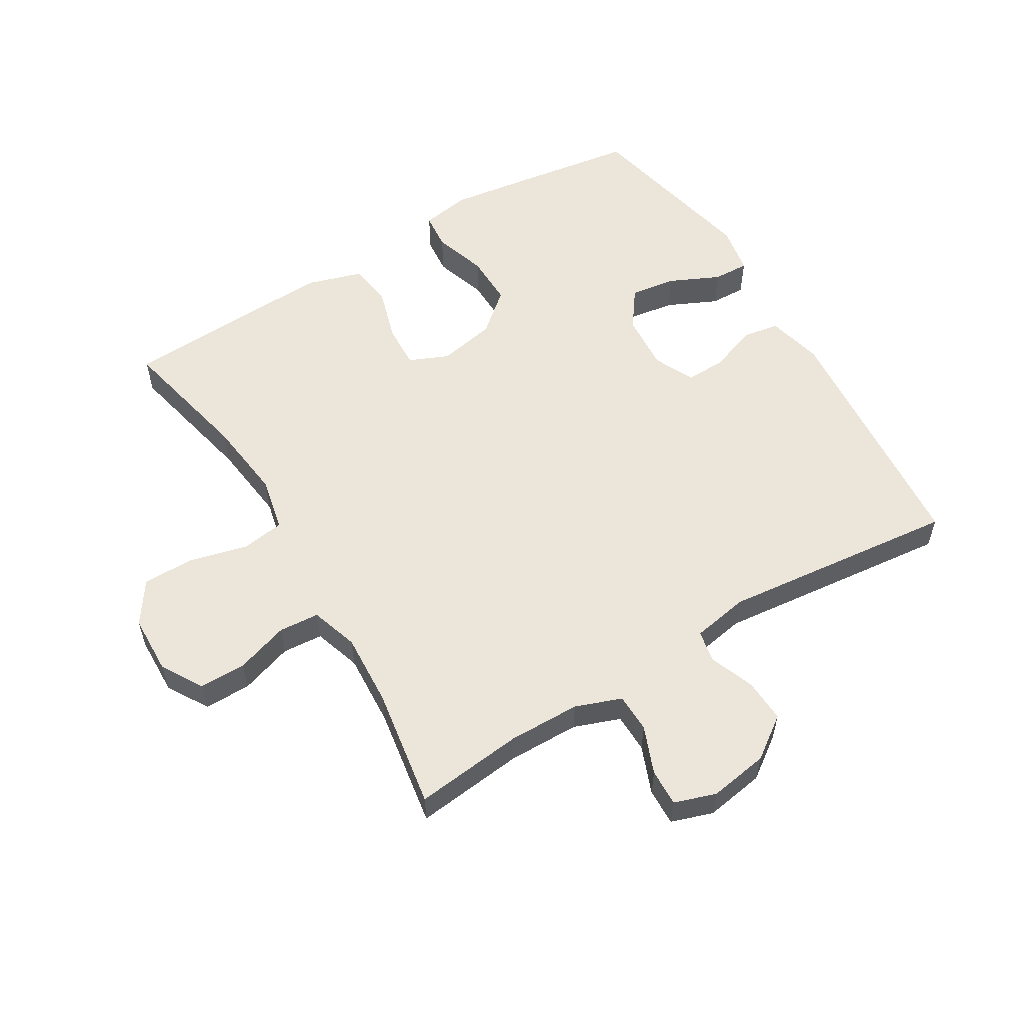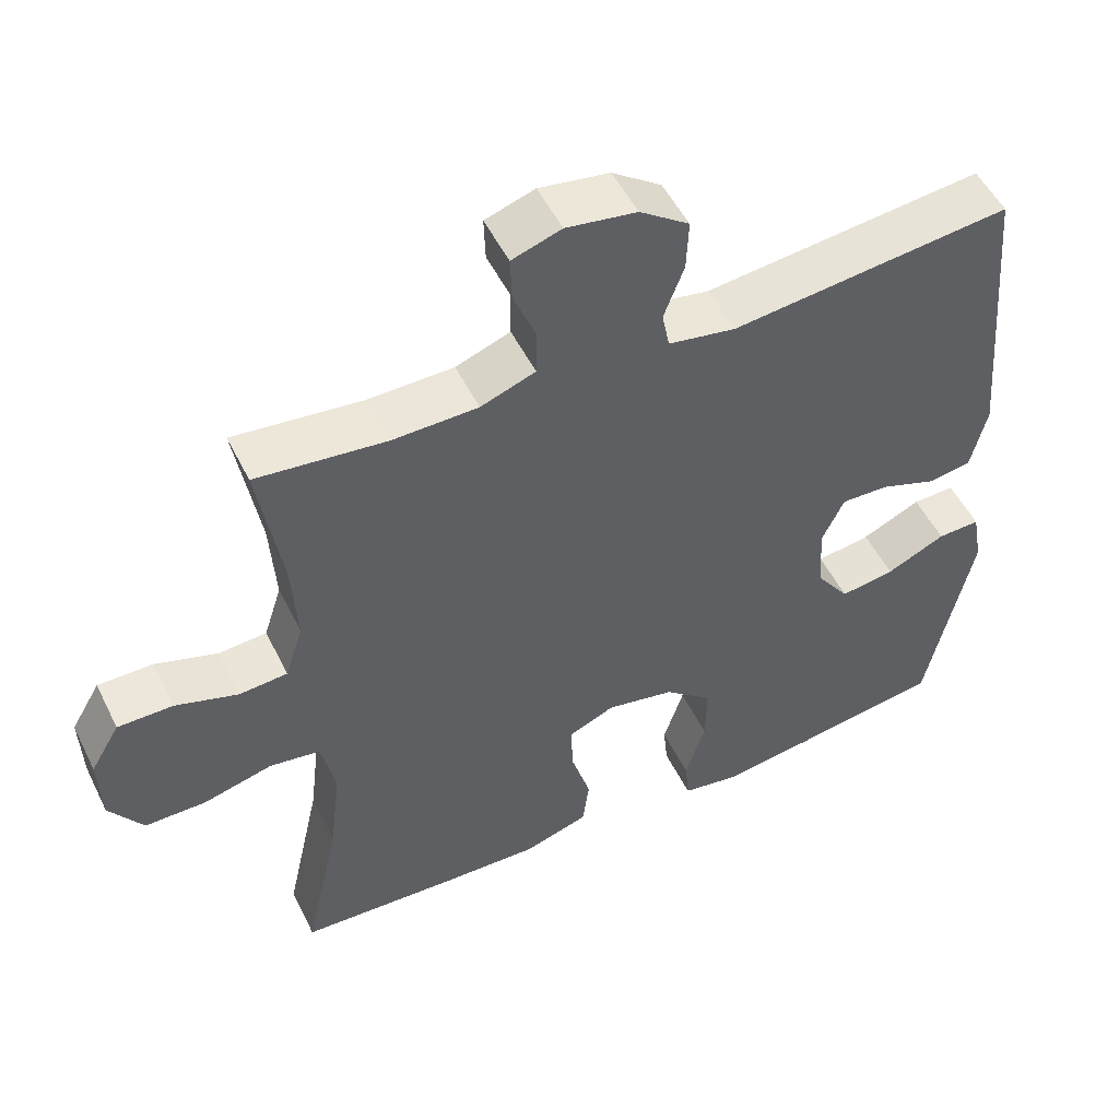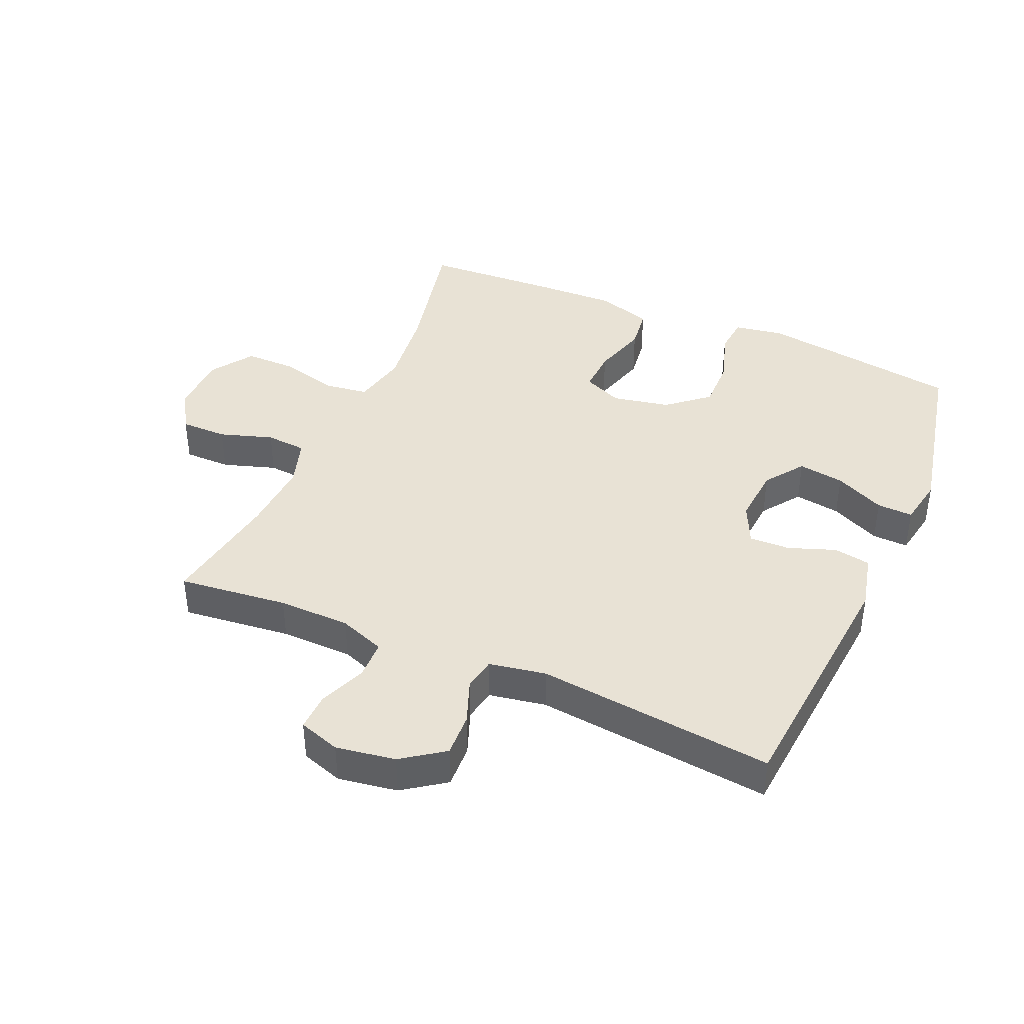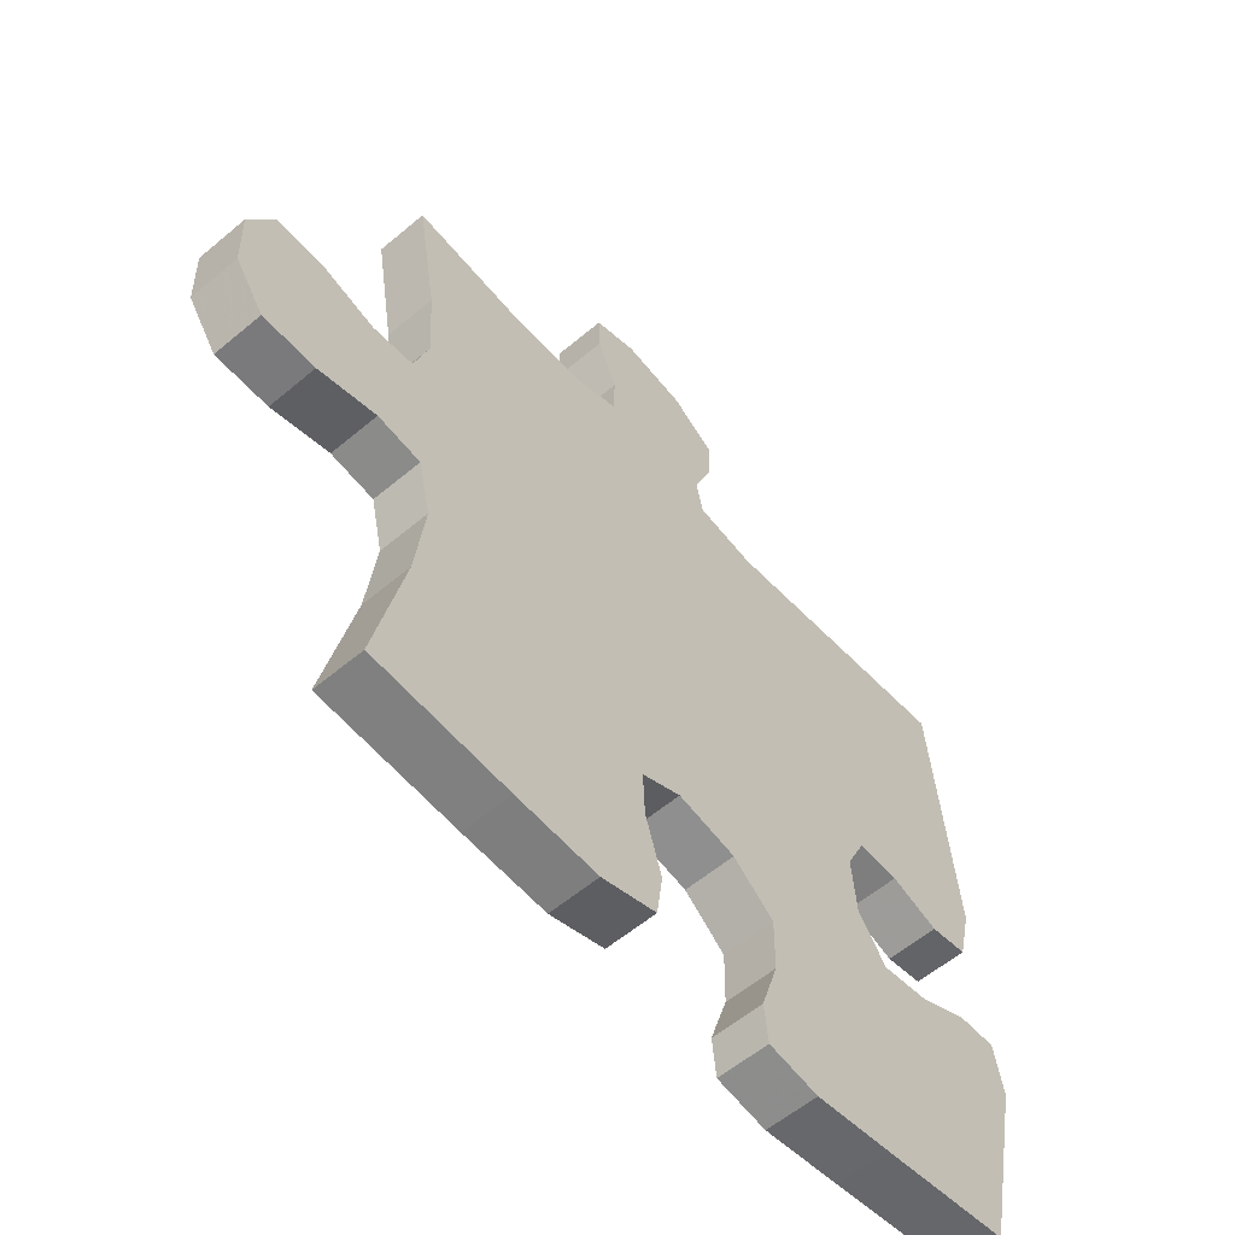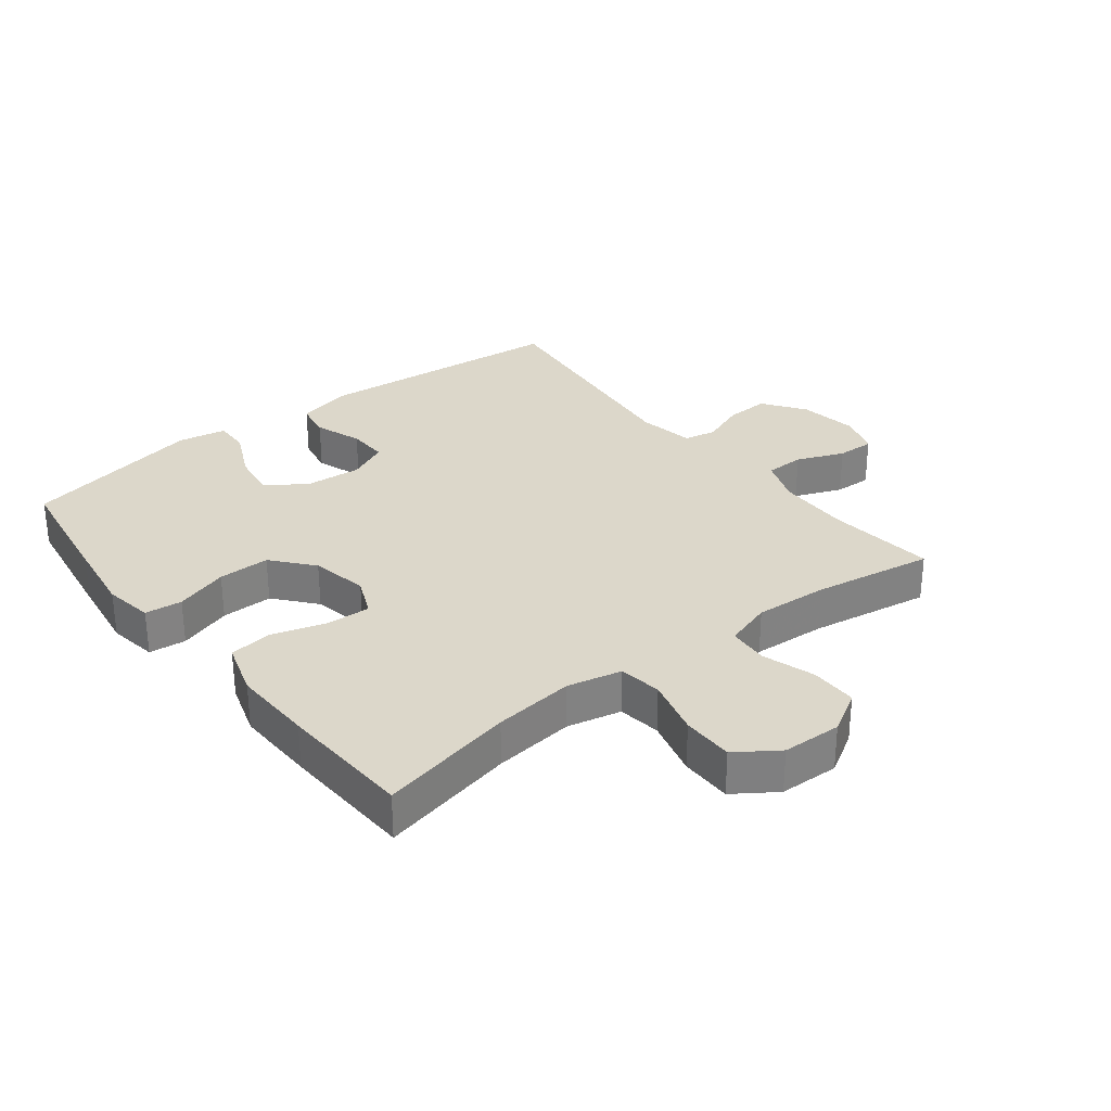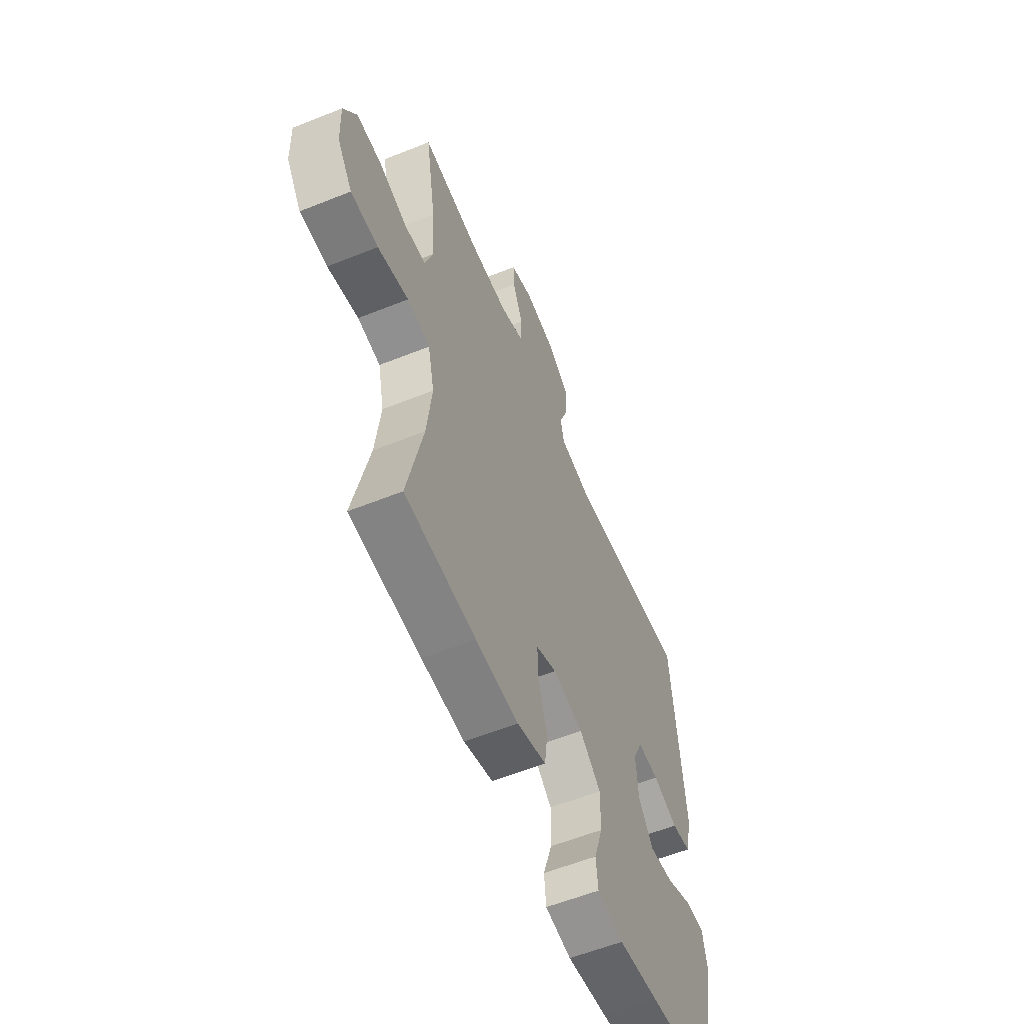
<metadata>
{"format":"obj","ext":"obj","renderer":"f3d","projection":"perspective","resolution":1024,"background":"white","views":[{"elev":56.4,"azim":-31.2,"up":"+Y"},{"elev":51.7,"azim":-25.8,"up":"+Z"},{"elev":40.9,"azim":23.5,"up":"+Y"},{"elev":-58.2,"azim":-49.0,"up":"+Z"},{"elev":30.4,"azim":-127.9,"up":"+Y"},{"elev":-58.5,"azim":-67.5,"up":"+Z"}]}
</metadata>
<code>
v 0.5 0.07 -0.5
v 0.3 0.07 -0.53
v 0.181 0.07 -0.547
v 0.103 0.07 -0.534
v 0.097 0.07 -0.475
v 0.124 0.07 -0.391
v 0.125 0.07 -0.309
v 0.061 0.07 -0.255
v -0.03 0.07 -0.237
v -0.092 0.07 -0.264
v -0.089 0.07 -0.333
v -0.063 0.07 -0.42
v -0.072 0.07 -0.488
v -0.159 0.07 -0.515
v -0.288 0.07 -0.511
v -0.5 0.07 -0.5
v -0.453 0.07 -0.286
v -0.438 0.07 -0.158
v -0.457 0.07 -0.072
v -0.525 0.07 -0.062
v -0.617 0.07 -0.086
v -0.699 0.07 -0.086
v -0.744 0.07 -0.02
v -0.747 0.07 0.074
v -0.708 0.07 0.14
v -0.634 0.07 0.14
v -0.55 0.07 0.113
v -0.486 0.07 0.118
v -0.462 0.07 0.193
v -0.469 0.07 0.309
v -0.5 0.07 0.5
v -0.327 0.07 0.481
v -0.213 0.07 0.483
v -0.14 0.07 0.51
v -0.139 0.07 0.572
v -0.169 0.07 0.647
v -0.171 0.07 0.706
v -0.105 0.07 0.728
v -0.011 0.07 0.713
v 0.055 0.07 0.666
v 0.052 0.07 0.597
v 0.025 0.07 0.526
v 0.035 0.07 0.475
v 0.125 0.07 0.459
v 0.5 0.07 0.5
v 0.535 0.07 0.1
v 0.514 0.07 0.011
v 0.456 0.07 0.001
v 0.381 0.07 0.028
v 0.317 0.07 0.03
v 0.287 0.07 -0.034
v 0.294 0.07 -0.125
v 0.338 0.07 -0.186
v 0.411 0.07 -0.175
v 0.49 0.07 -0.138
v 0.547 0.07 -0.136
v 0.561 0.07 -0.213
v 0.5 0 -0.5
v 0.3 0 -0.53
v 0.181 0 -0.547
v 0.103 0 -0.534
v 0.097 0 -0.475
v 0.124 0 -0.391
v 0.125 0 -0.309
v 0.061 0 -0.255
v -0.03 0 -0.237
v -0.092 0 -0.264
v -0.089 0 -0.333
v -0.063 0 -0.42
v -0.072 0 -0.488
v -0.159 0 -0.515
v -0.288 0 -0.511
v -0.5 0 -0.5
v -0.453 0 -0.286
v -0.438 0 -0.158
v -0.457 0 -0.072
v -0.525 0 -0.062
v -0.617 0 -0.086
v -0.699 0 -0.086
v -0.744 0 -0.02
v -0.747 0 0.074
v -0.708 0 0.14
v -0.634 0 0.14
v -0.55 0 0.113
v -0.486 0 0.118
v -0.462 0 0.193
v -0.469 0 0.309
v -0.5 0 0.5
v -0.327 0 0.481
v -0.213 0 0.483
v -0.14 0 0.51
v -0.139 0 0.572
v -0.169 0 0.647
v -0.171 0 0.706
v -0.105 0 0.728
v -0.011 0 0.713
v 0.055 0 0.666
v 0.052 0 0.597
v 0.025 0 0.526
v 0.035 0 0.475
v 0.125 0 0.459
v 0.5 0 0.5
v 0.535 0 0.1
v 0.514 0 0.011
v 0.456 0 0.001
v 0.381 0 0.028
v 0.317 0 0.03
v 0.287 0 -0.034
v 0.294 0 -0.125
v 0.338 0 -0.186
v 0.411 0 -0.175
v 0.49 0 -0.138
v 0.547 0 -0.136
v 0.561 0 -0.213
f 4 5 6
f 3 4 6
f 2 3 6
f 1 2 6
f 57 1 6
f 56 57 6
f 55 56 6
f 54 55 6
f 53 54 6 7
f 52 53 7 8
f 51 52 8 9
f 50 51 9 10
f 47 48 49
f 46 47 49
f 45 46 49
f 44 45 49
f 43 44 49 50
f 40 41 42
f 39 40 42
f 38 39 42
f 37 38 42
f 36 37 42
f 35 36 42
f 34 35 42 43
f 43 50 10
f 34 43 10
f 33 34 10
f 30 31 32
f 33 10 11
f 32 33 11
f 30 32 11
f 29 30 11
f 25 26 27
f 24 25 27
f 23 24 27
f 22 23 27
f 21 22 27
f 20 21 27
f 19 20 27 28
f 13 14 15
f 12 13 15
f 11 12 15
f 29 11 15
f 28 29 15
f 19 28 15
f 18 19 15
f 15 16 17
f 15 17 18
f 63 62 61
f 63 61 60
f 63 60 59
f 63 59 58
f 63 58 114
f 63 114 113
f 63 113 112
f 63 112 111
f 64 63 111 110
f 65 64 110 109
f 66 65 109 108
f 67 66 108 107
f 106 105 104
f 106 104 103
f 106 103 102
f 106 102 101
f 107 106 101 100
f 99 98 97
f 99 97 96
f 99 96 95
f 99 95 94
f 99 94 93
f 99 93 92
f 100 99 92 91
f 67 107 100
f 67 100 91
f 67 91 90
f 89 88 87
f 68 67 90
f 68 90 89
f 68 89 87
f 68 87 86
f 84 83 82
f 84 82 81
f 84 81 80
f 84 80 79
f 84 79 78
f 84 78 77
f 85 84 77 76
f 72 71 70
f 72 70 69
f 72 69 68
f 72 68 86
f 72 86 85
f 72 85 76
f 72 76 75
f 74 73 72
f 75 74 72
f 1 58 59 2
f 2 59 60 3
f 3 60 61 4
f 4 61 62 5
f 5 62 63 6
f 6 63 64 7
f 7 64 65 8
f 8 65 66 9
f 9 66 67 10
f 10 67 68 11
f 11 68 69 12
f 12 69 70 13
f 13 70 71 14
f 14 71 72 15
f 15 72 73 16
f 16 73 74 17
f 17 74 75 18
f 18 75 76 19
f 19 76 77 20
f 20 77 78 21
f 21 78 79 22
f 22 79 80 23
f 23 80 81 24
f 24 81 82 25
f 25 82 83 26
f 26 83 84 27
f 27 84 85 28
f 28 85 86 29
f 29 86 87 30
f 30 87 88 31
f 31 88 89 32
f 32 89 90 33
f 33 90 91 34
f 34 91 92 35
f 35 92 93 36
f 36 93 94 37
f 37 94 95 38
f 38 95 96 39
f 39 96 97 40
f 40 97 98 41
f 41 98 99 42
f 42 99 100 43
f 43 100 101 44
f 44 101 102 45
f 45 102 103 46
f 46 103 104 47
f 47 104 105 48
f 48 105 106 49
f 49 106 107 50
f 50 107 108 51
f 51 108 109 52
f 52 109 110 53
f 53 110 111 54
f 54 111 112 55
f 55 112 113 56
f 56 113 114 57
f 57 114 58 1

</code>
